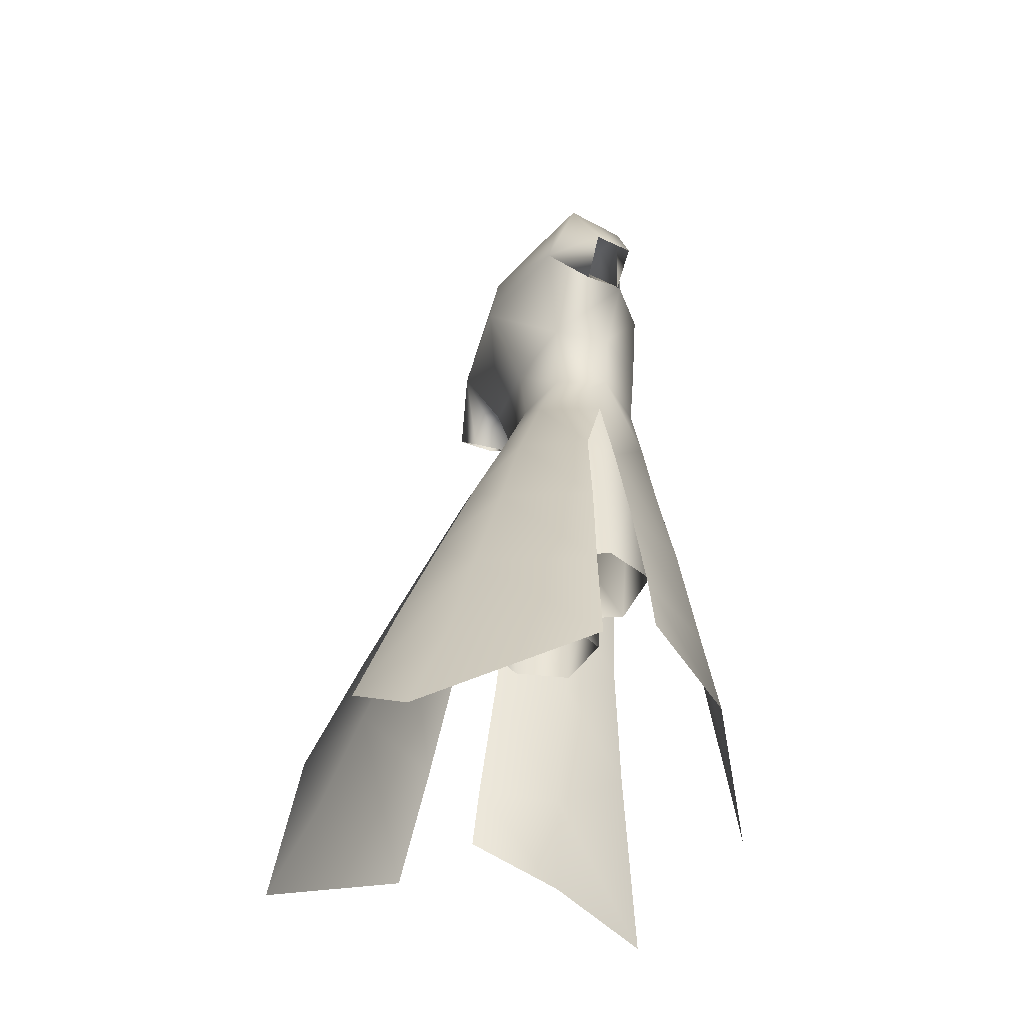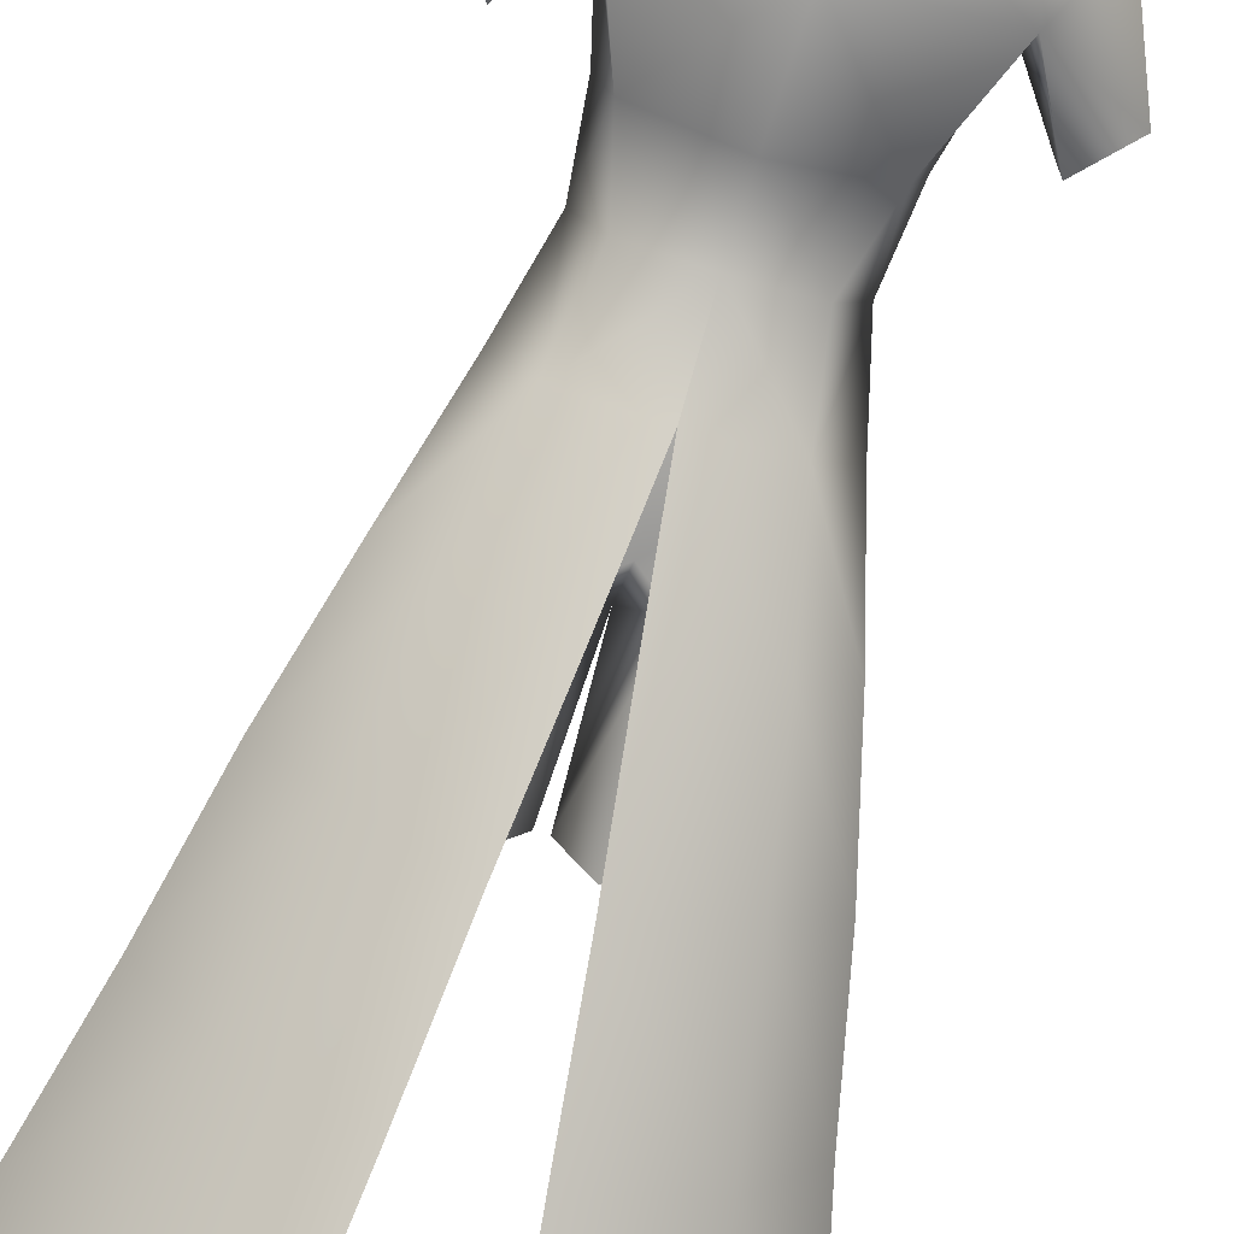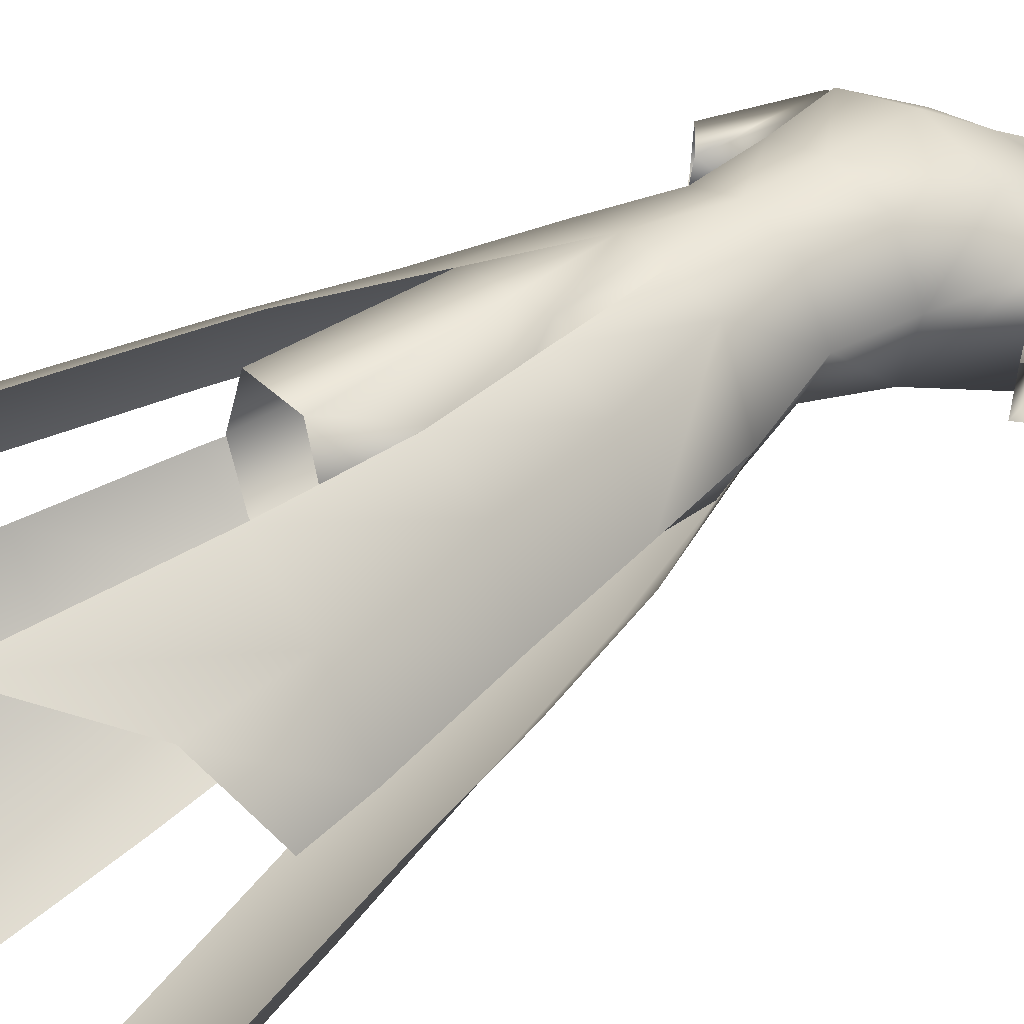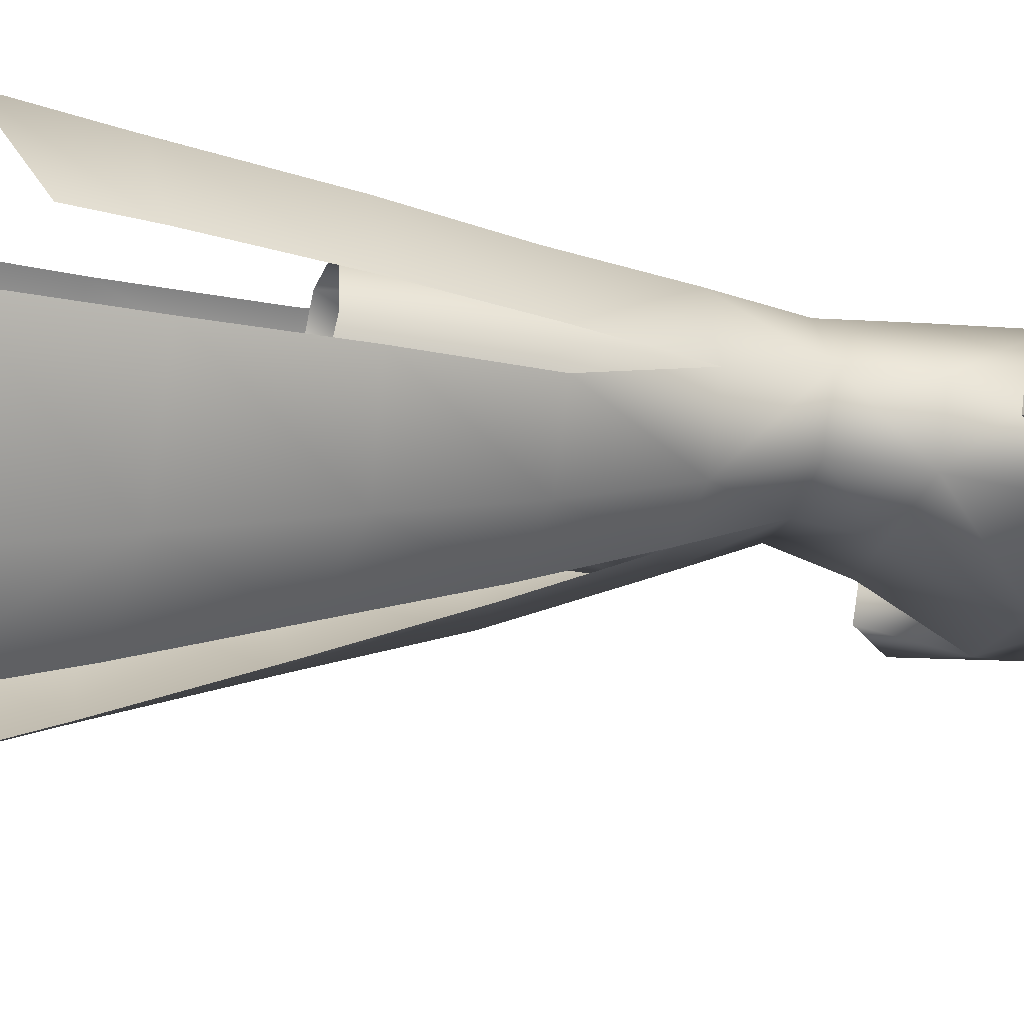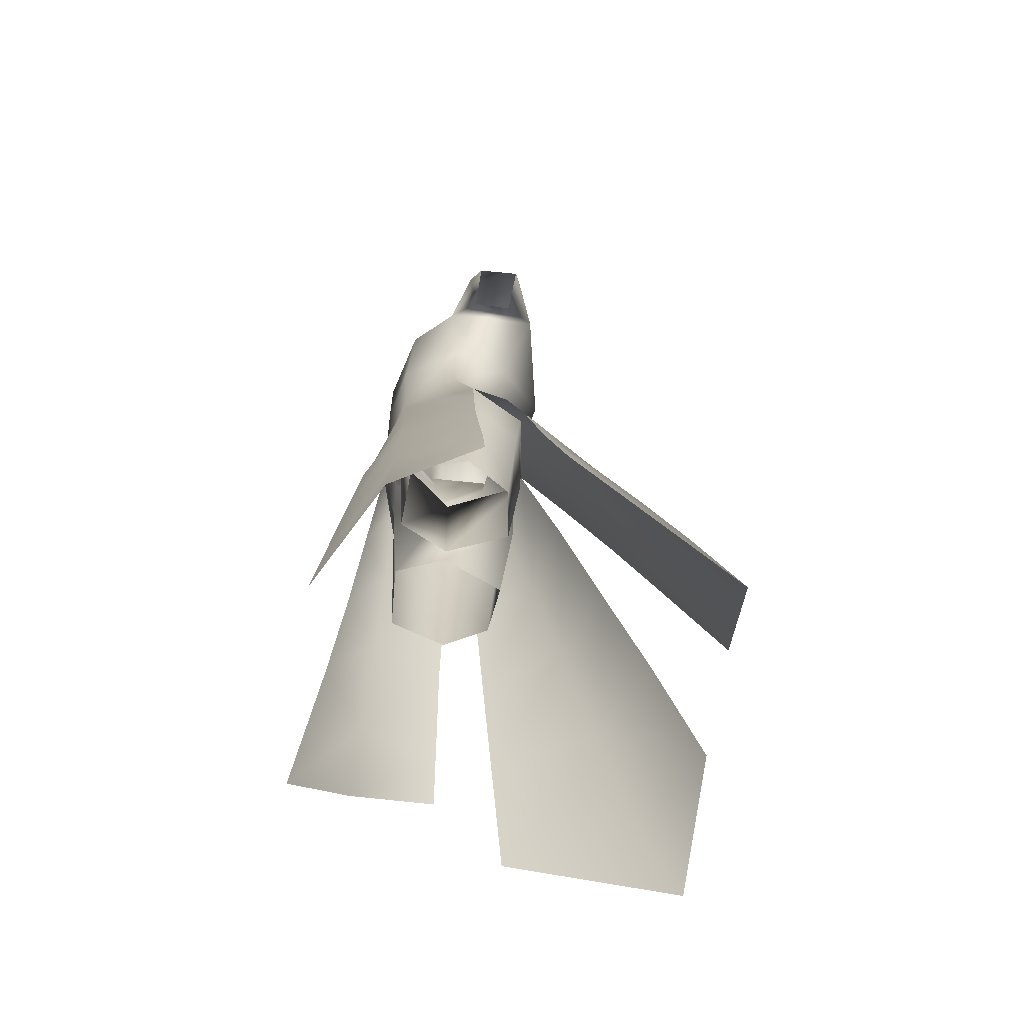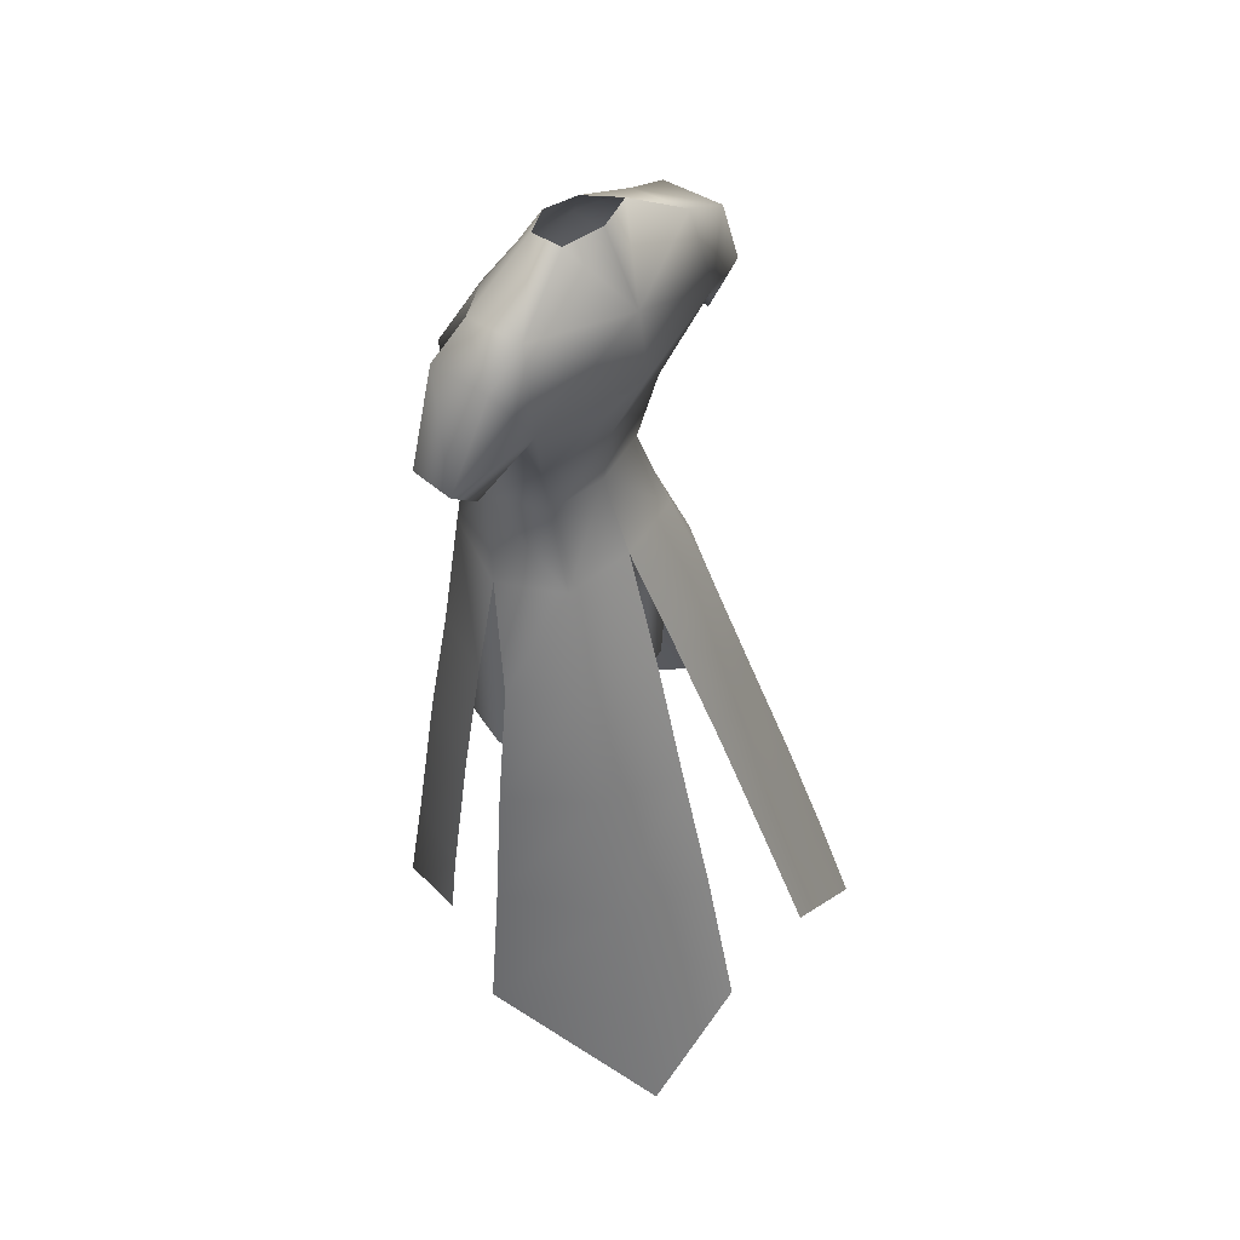
<metadata>
{"format":"obj","ext":"obj","renderer":"f3d","projection":"perspective","resolution":1024,"background":"white","views":[{"elev":-45.7,"azim":-117.1,"up":"+Y"},{"elev":-78.5,"azim":163.1,"up":"+Z"},{"elev":39.1,"azim":50.4,"up":"+Z"},{"elev":-27.1,"azim":75.5,"up":"+Z"},{"elev":-66.2,"azim":82.1,"up":"+Y"},{"elev":50.8,"azim":130.0,"up":"+Y"}]}
</metadata>
<code>
g EffectMesh
v -0.03044 1.114 0.1169
v -0.08996 1.114 0.09885
v -0.06388 1.218 0.09915
v 0 1.218 0.1202
v -0.11 1.218 0.0285
v -0.1367 1.113 -0.001441
v -0.0932 1.114 -0.08087
v -0.0779 1.216 -0.04082
v -0.1758 0.9771 -0.04787
v -0.1217 0.9788 -0.1299
v -0.1709 0.9765 -0.0007682
v -0.128 0.9675 0.09397
v -0.06522 0.9567 0.1302
v -0.2169 0.8226 -0.06729
v -0.148 0.8294 -0.1732
v -0.2526 0.6595 -0.08632
v -0.1774 0.6579 -0.2252
v -0.2951 0.4889 -0.1075
v -0.2036 0.4974 -0.2715
v -0.2158 0.3529 -0.3256
v -0.1629 0.8199 0.09694
v -0.2062 0.8254 -0.001518
v -0.2001 0.6371 0.09849
v -0.1149 0.6372 0.156
v -0.09729 0.8135 0.1419
v -0.2469 0.6519 -0.007552
v -0.1345 0.3743 0.1796
v -0.2228 0.5016 0.1052
v -0.2622 0.5665 -0.01014
v 0 1.31 0.1224
v -0.07156 1.313 0.1041
v -0.09843 1.415 0.09714
v 0 1.417 0.1234
v -0.07619 1.51 0.04954
v 0 1.513 0.06261
v -0.03815 1.58 0.008291
v 0 1.576 0.02595
v -0.149 1.418 0.04089
v -0.1336 1.523 0.01699
v -0.03815 1.58 0.008291
v -0.1356 1.537 -0.06467
v -0.05025 1.599 -0.04587
v -0.1204 1.312 0.02934
v -0.1018 1.306 -0.05319
v -0.1491 1.429 -0.09033
v 0 1.511 -0.1064
v -0.1356 1.537 -0.06467
v -0.1491 1.429 -0.09033
v 0 1.422 -0.1205
v -0.05025 1.599 -0.04587
v 0 1.601 -0.05952
v -0.1018 1.306 -0.05319
v 0 1.296 -0.06633
v -0.0779 1.216 -0.04082
v 0 1.216 -0.05549
v -0.0932 1.114 -0.08087
v 0 1.114 -0.09452
v -0.1217 0.9788 -0.1299
v -0.01705 0.9705 -0.1533
v -0.148 0.8294 -0.1732
v -0.03723 0.8072 -0.2154
v -0.1774 0.6579 -0.2252
v -0.05462 0.6437 -0.2767
v -0.07599 0.4628 -0.3403
v -0.2036 0.4974 -0.2715
v -0.2158 0.3529 -0.3256
v -0.1965 1.347 0.006345
v -0.149 1.418 0.04089
v -0.1491 1.429 -0.09033
v -0.1989 1.339 -0.04719
v -0.244 1.386 -0.05299
v -0.1924 1.507 -0.06633
v -0.1902 1.499 0.01663
v -0.1336 1.523 0.01699
v -0.1356 1.537 -0.06467
v -0.2415 1.387 0.003512
v -0.03044 1.114 0.1169
v 0 1.218 0.1202
v 0 1.114 0.1169
v 0.03044 1.114 0.1169
v 0 1.218 0.1202
v 0.06388 1.218 0.09915
v 0.08996 1.114 0.09885
v 0.11 1.218 0.0285
v 0.1367 1.113 -0.001441
v 0.0932 1.114 -0.08087
v 0.0779 1.216 -0.04082
v 0.1758 0.9771 -0.04787
v 0.1217 0.9788 -0.1299
v 0.1709 0.9765 -0.0007682
v 0.128 0.9675 0.09397
v 0.06522 0.9567 0.1302
v 0.2169 0.8226 -0.06729
v 0.148 0.8294 -0.1732
v 0.2526 0.6595 -0.08632
v 0.1774 0.6579 -0.2252
v 0.2951 0.4889 -0.1075
v 0.2036 0.4974 -0.2715
v 0.2158 0.3529 -0.3256
v 0.1629 0.8199 0.09694
v 0.2062 0.8254 -0.001518
v 0.2001 0.6371 0.09849
v 0.1149 0.6372 0.156
v 0.09729 0.8135 0.1419
v 0.2469 0.6519 -0.007552
v 0.1345 0.3743 0.1796
v 0.2228 0.5016 0.1052
v 0.2622 0.5665 -0.01014
v 0 1.31 0.1224
v 0 1.417 0.1234
v 0.09843 1.415 0.09714
v 0.07156 1.313 0.1041
v 0.07619 1.51 0.04954
v 0 1.513 0.06261
v 0.03815 1.58 0.008291
v 0 1.576 0.02595
v 0.149 1.418 0.04089
v 0.1336 1.523 0.01699
v 0.03815 1.58 0.008291
v 0.1356 1.537 -0.06467
v 0.05025 1.599 -0.04587
v 0.1924 1.507 -0.06633
v 0.1902 1.499 0.01663
v 0.1965 1.347 0.006345
v 0.1491 1.429 -0.09033
v 0.1989 1.339 -0.04719
v 0.244 1.386 -0.05299
v 0.2415 1.387 0.003512
v 0.1018 1.306 -0.05319
v 0.1204 1.312 0.02934
v 0 1.511 -0.1064
v 0 1.422 -0.1205
v 0.1491 1.429 -0.09033
v 0.1356 1.537 -0.06467
v 0.05025 1.599 -0.04587
v 0 1.601 -0.05952
v 0.1018 1.306 -0.05319
v 0 1.296 -0.06633
v 0.0779 1.216 -0.04082
v 0 1.216 -0.05549
v 0.0932 1.114 -0.08087
v 0 1.114 -0.09452
v 0.1217 0.9788 -0.1299
v 0.01705 0.9705 -0.1533
v 0.148 0.8294 -0.1732
v 0.03723 0.8072 -0.2154
v 0.1774 0.6579 -0.2252
v 0.05462 0.6437 -0.2767
v 0.07599 0.4628 -0.3403
v 0.2036 0.4974 -0.2715
v 0.2158 0.3529 -0.3256
v 0.03044 1.114 0.1169
v 0 1.114 0.1169
v 0 1.218 0.1202
v -0.03044 1.114 0.1169
v -0.04324 1.015 0.09404
v -0.1148 1.019 0.08148
v -0.08996 1.114 0.09885
v -0.0932 1.114 -0.08087
v -0.03718 0.9889 -0.08751
v 0 1.017 -0.08083
v 0 1.114 -0.09452
v 0 0.9659 0.01632
v -0.1367 1.113 -0.001441
v -0.1461 1.012 -0.002131
v -0.106 1.003 -0.07246
v -0.0932 1.114 -0.08087
v -0.03718 0.9889 -0.08751
v -0.08996 1.114 0.09885
v -0.1148 1.019 0.08148
v -0.1461 1.012 -0.002131
v -0.1367 1.113 -0.001441
v 0 1.019 0.09552
v -0.04324 1.015 0.09404
v -0.03044 1.114 0.1169
v 0 1.114 0.1169
v 0 0.9659 0.01632
v -0.04324 1.015 0.09404
v -0.03672 0.8024 0.08094
v -0.1208 0.8058 0.0765
v -0.1148 1.019 0.08148
v -0.03718 0.9889 -0.08751
v -0.04182 0.7938 -0.06921
v -0.006656 0.796 0.01417
v 0 0.9659 0.01632
v -0.106 1.003 -0.07246
v -0.1084 0.7951 -0.06018
v -0.04182 0.7938 -0.06921
v -0.03718 0.9889 -0.08751
v -0.1461 1.012 -0.002131
v -0.1441 0.8023 -0.0005339
v -0.1148 1.019 0.08148
v -0.1208 0.8058 0.0765
v -0.1441 0.8023 -0.0005339
v -0.1461 1.012 -0.002131
v 0 0.9659 0.01632
v -0.006656 0.796 0.01417
v -0.03672 0.8024 0.08094
v -0.04324 1.015 0.09404
v 0.03044 1.114 0.1169
v 0.08996 1.114 0.09885
v 0.1148 1.019 0.08148
v 0.04324 1.015 0.09404
v 0.0932 1.114 -0.08087
v 0 1.114 -0.09452
v 0 1.017 -0.08083
v 0.03718 0.9889 -0.08751
v 0 0.9659 0.01632
v 0.1367 1.113 -0.001441
v 0.0932 1.114 -0.08087
v 0.106 1.003 -0.07246
v 0.1461 1.012 -0.002131
v 0.03718 0.9889 -0.08751
v 0.08996 1.114 0.09885
v 0.1367 1.113 -0.001441
v 0.1461 1.012 -0.002131
v 0.1148 1.019 0.08148
v 0 1.019 0.09552
v 0 1.114 0.1169
v 0.03044 1.114 0.1169
v 0.04324 1.015 0.09404
v 0 0.9659 0.01632
v 0.04324 1.015 0.09404
v 0.1148 1.019 0.08148
v 0.1208 0.8058 0.0765
v 0.03672 0.8024 0.08094
v 0.03718 0.9889 -0.08751
v 0 0.9659 0.01632
v 0.006656 0.796 0.01417
v 0.04182 0.7938 -0.06921
v 0.106 1.003 -0.07246
v 0.03718 0.9889 -0.08751
v 0.04182 0.7938 -0.06921
v 0.1084 0.7951 -0.06018
v 0.1461 1.012 -0.002131
v 0.1441 0.8023 -0.0005339
v 0.1148 1.019 0.08148
v 0.1461 1.012 -0.002131
v 0.1441 0.8023 -0.0005339
v 0.1208 0.8058 0.0765
v 0 0.9659 0.01632
v 0.04324 1.015 0.09404
v 0.03672 0.8024 0.08094
v 0.006656 0.796 0.01417
g EffectMesh_0
f 3 2 1
f 4 3 1
f 3 5 2
f 5 6 2
f 7 6 5
f 8 7 5
f 6 7 9
f 7 10 9
f 2 6 11
f 12 2 11
f 2 12 13
f 1 2 13
f 9 10 14
f 10 15 14
f 14 15 16
f 15 17 16
f 16 17 18
f 17 19 18
f 20 18 19
f 12 11 21
f 11 22 21
f 21 22 23
f 21 23 24
f 25 21 24
f 12 21 25
f 13 12 25
f 22 26 23
f 27 24 23
f 28 27 23
f 28 23 26
f 29 28 26
f 32 31 30
f 33 32 30
f 34 32 33
f 35 34 33
f 36 34 35
f 37 36 35
f 38 32 34
f 39 38 34
f 40 39 34
f 41 39 40
f 42 41 40
f 43 31 32
f 38 43 32
f 44 43 38
f 45 44 38
f 30 31 4
f 5 43 44
f 5 3 43
f 31 3 4
f 3 31 43
f 8 5 44
f 48 47 46
f 49 48 46
f 47 50 46
f 50 51 46
f 52 48 49
f 53 52 49
f 54 52 53
f 55 54 53
f 56 54 55
f 57 56 55
f 58 56 57
f 59 58 57
f 60 58 59
f 61 60 59
f 62 60 61
f 63 62 61
f 62 63 64
f 65 62 64
f 66 65 64
f 69 68 67
f 70 69 67
f 70 71 69
f 71 72 69
f 67 68 73
f 72 71 73
f 72 73 74
f 74 73 68
f 75 72 74
f 72 75 69
f 76 67 73
f 71 76 73
f 79 78 77
f 82 81 80
f 83 82 80
f 84 82 83
f 85 84 83
f 85 86 84
f 86 87 84
f 86 85 88
f 89 86 88
f 85 83 90
f 83 91 90
f 83 80 92
f 91 83 92
f 89 88 93
f 94 89 93
f 94 93 95
f 96 94 95
f 96 95 97
f 98 96 97
f 97 99 98
f 90 91 100
f 101 90 100
f 101 100 102
f 102 100 103
f 100 104 103
f 91 92 104
f 100 91 104
f 105 101 102
f 103 106 102
f 106 107 102
f 102 107 105
f 107 108 105
f 111 110 109
f 112 111 109
f 111 113 110
f 113 114 110
f 113 115 114
f 115 116 114
f 111 117 113
f 117 118 113
f 118 119 113
f 118 120 119
f 120 121 119
f 122 120 118
f 123 122 118
f 123 118 117
f 117 124 123
f 117 125 124
f 120 122 125
f 125 126 124
f 127 126 125
f 122 127 125
f 127 122 123
f 124 128 123
f 128 127 123
f 129 125 117
f 130 129 117
f 130 117 111
f 112 130 111
f 112 82 130
f 82 112 81
f 112 109 81
f 82 84 130
f 130 84 129
f 84 87 129
f 133 132 131
f 134 133 131
f 135 134 131
f 136 135 131
f 133 137 132
f 137 138 132
f 137 139 138
f 139 140 138
f 139 141 140
f 141 142 140
f 141 143 142
f 143 144 142
f 143 145 144
f 145 146 144
f 145 147 146
f 147 148 146
f 148 147 149
f 147 150 149
f 150 151 149
f 154 153 152
f 157 156 155
f 158 157 155
f 161 160 159
f 162 161 159
f 161 163 160
f 166 165 164
f 167 166 164
f 167 168 166
f 171 170 169
f 172 171 169
f 175 174 173
f 176 175 173
f 174 177 173
f 180 179 178
f 181 180 178
f 184 183 182
f 185 184 182
f 188 187 186
f 189 188 186
f 186 187 190
f 187 191 190
f 194 193 192
f 195 194 192
f 198 197 196
f 199 198 196
f 202 201 200
f 203 202 200
f 206 205 204
f 207 206 204
f 208 206 207
f 211 210 209
f 212 211 209
f 213 210 211
f 216 215 214
f 217 216 214
f 220 219 218
f 221 220 218
f 222 221 218
f 225 224 223
f 226 225 223
f 229 228 227
f 230 229 227
f 233 232 231
f 234 233 231
f 234 231 235
f 236 234 235
f 239 238 237
f 240 239 237
f 243 242 241
f 244 243 241

</code>
